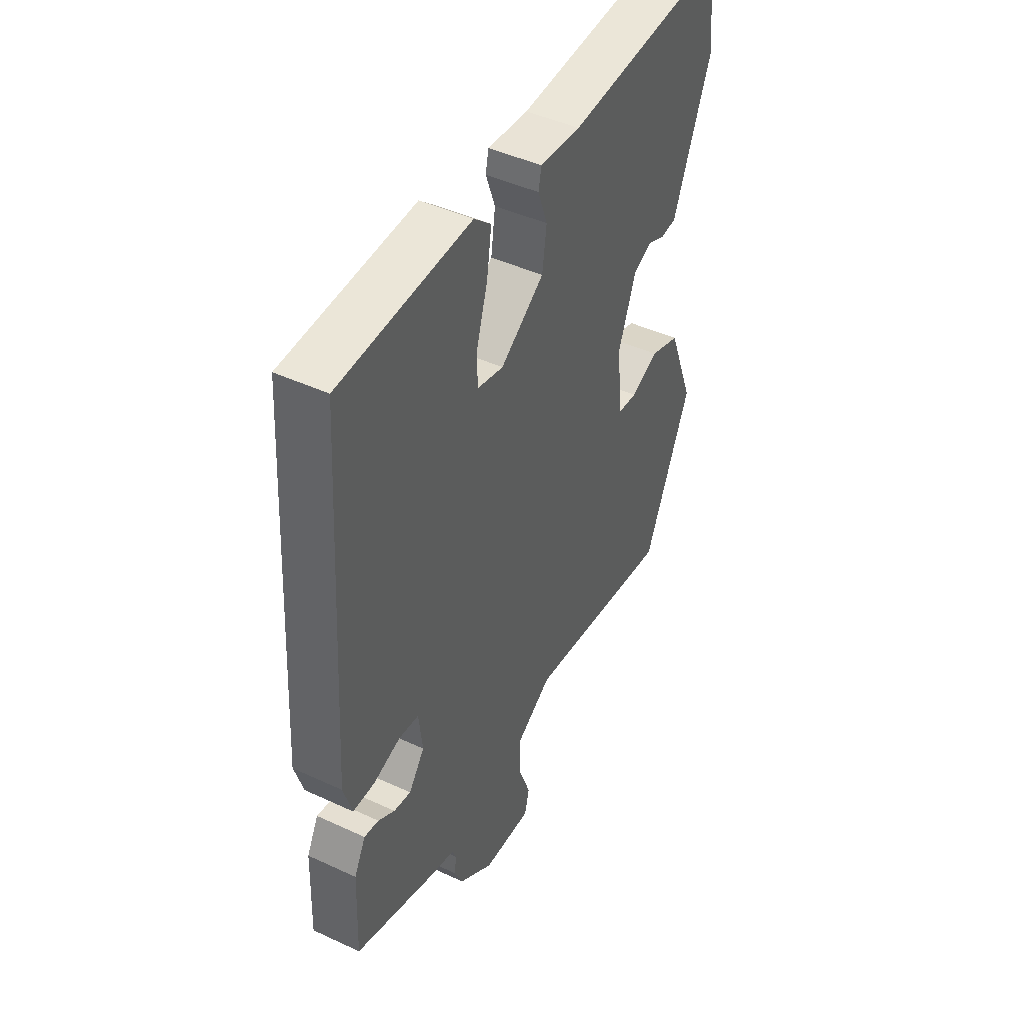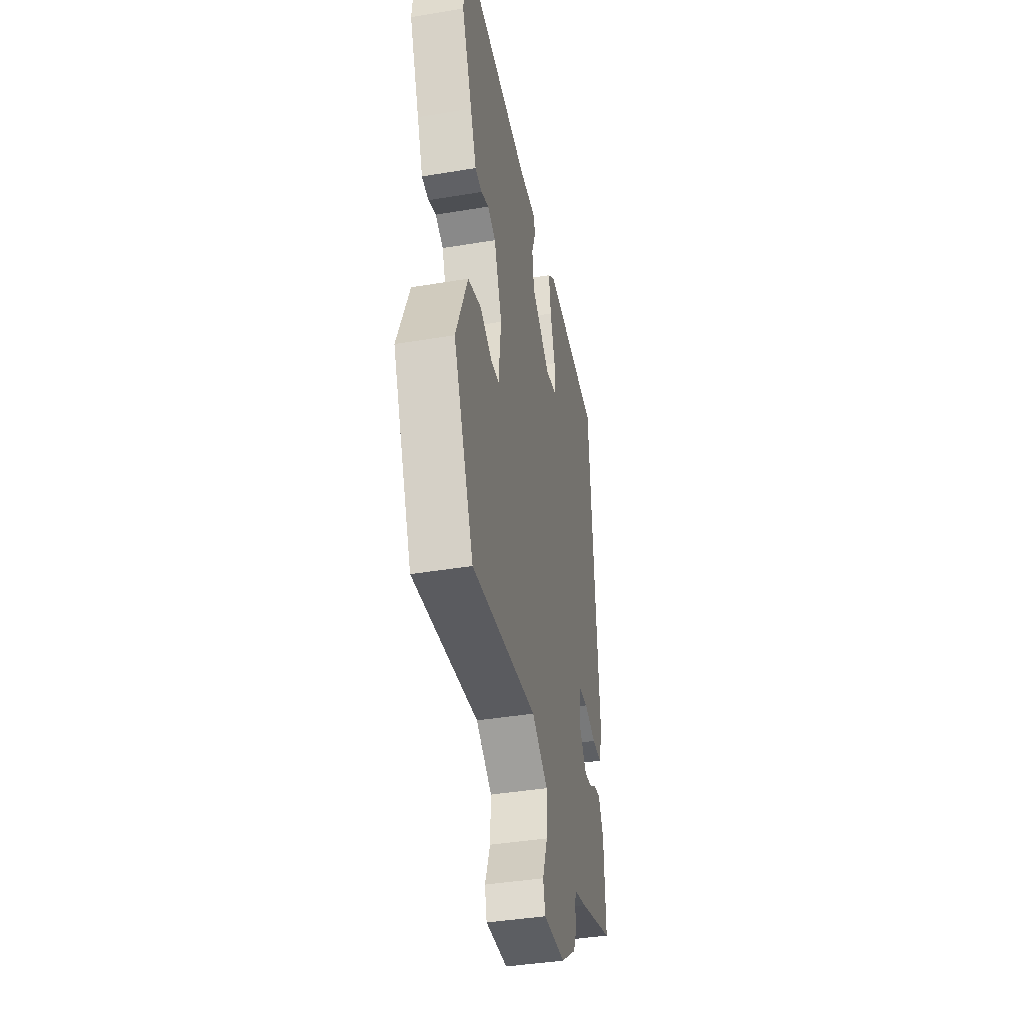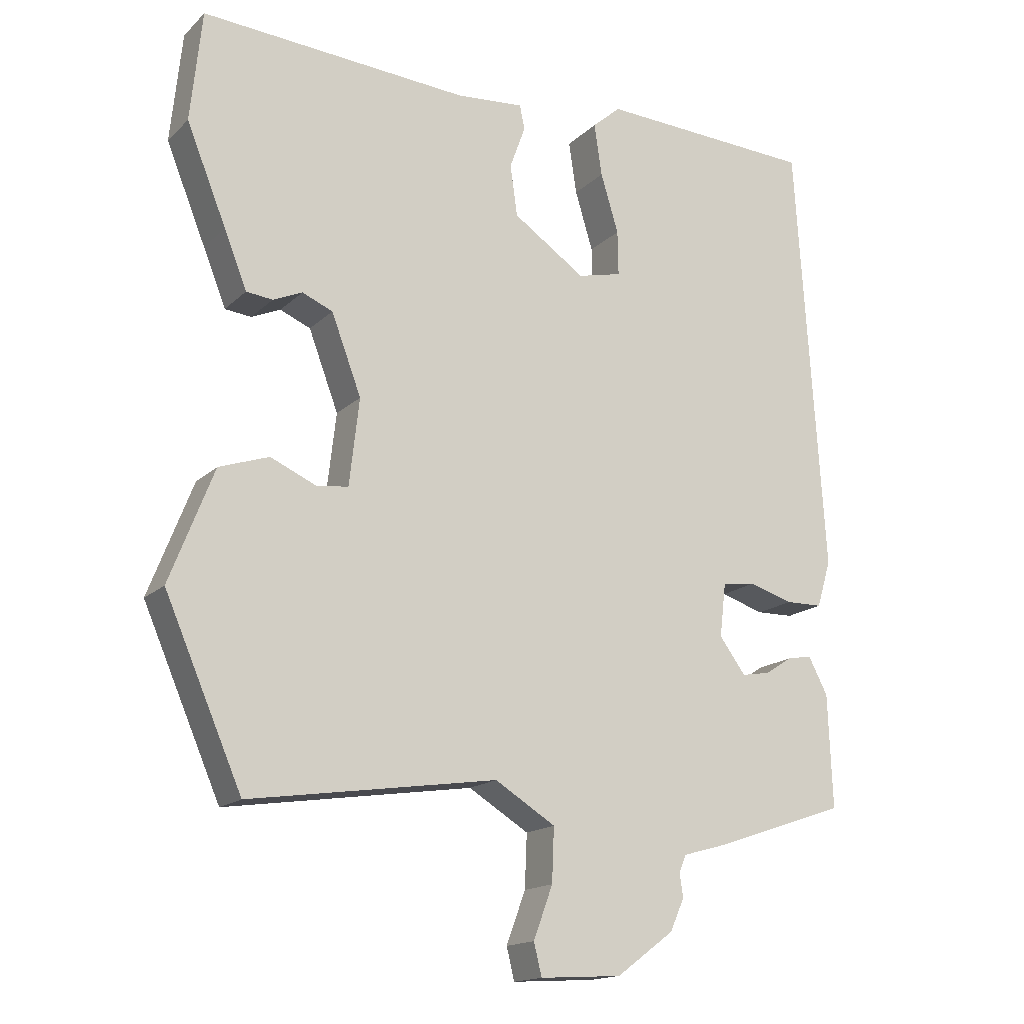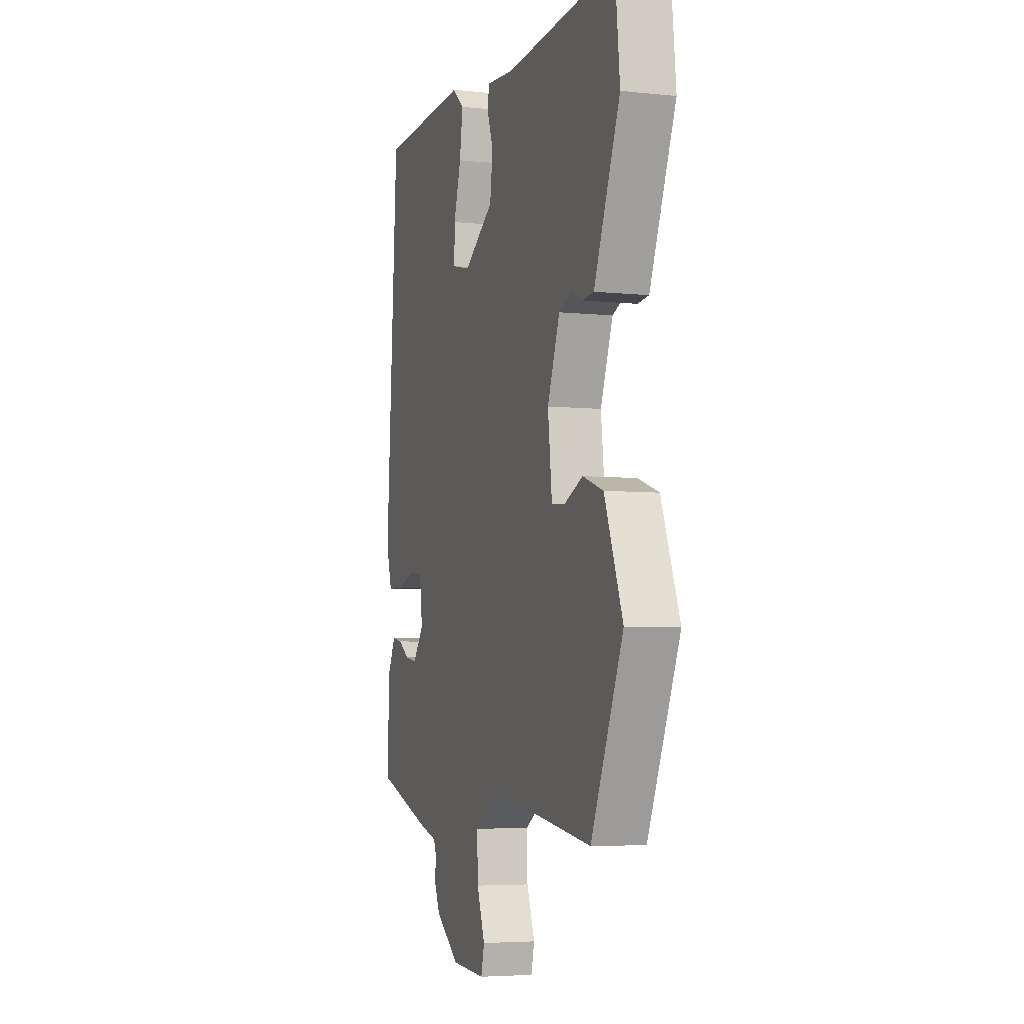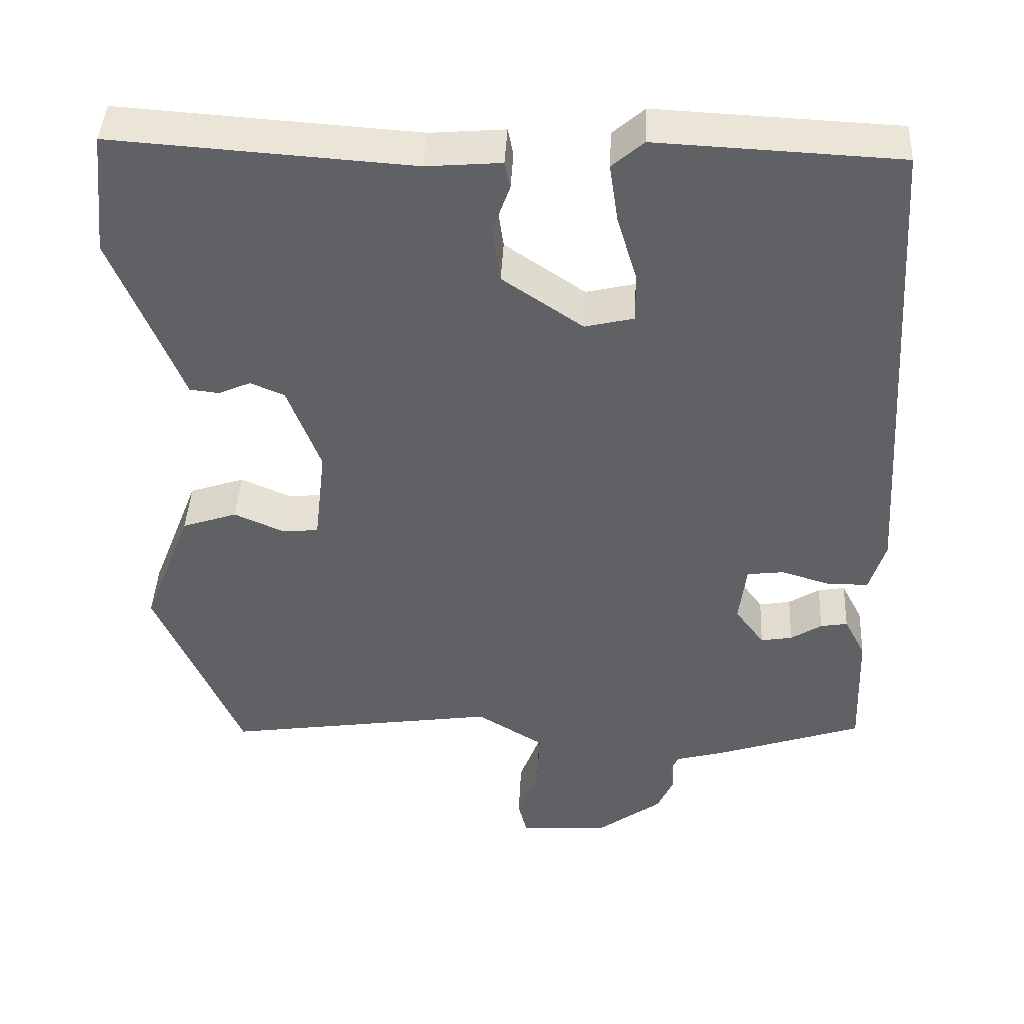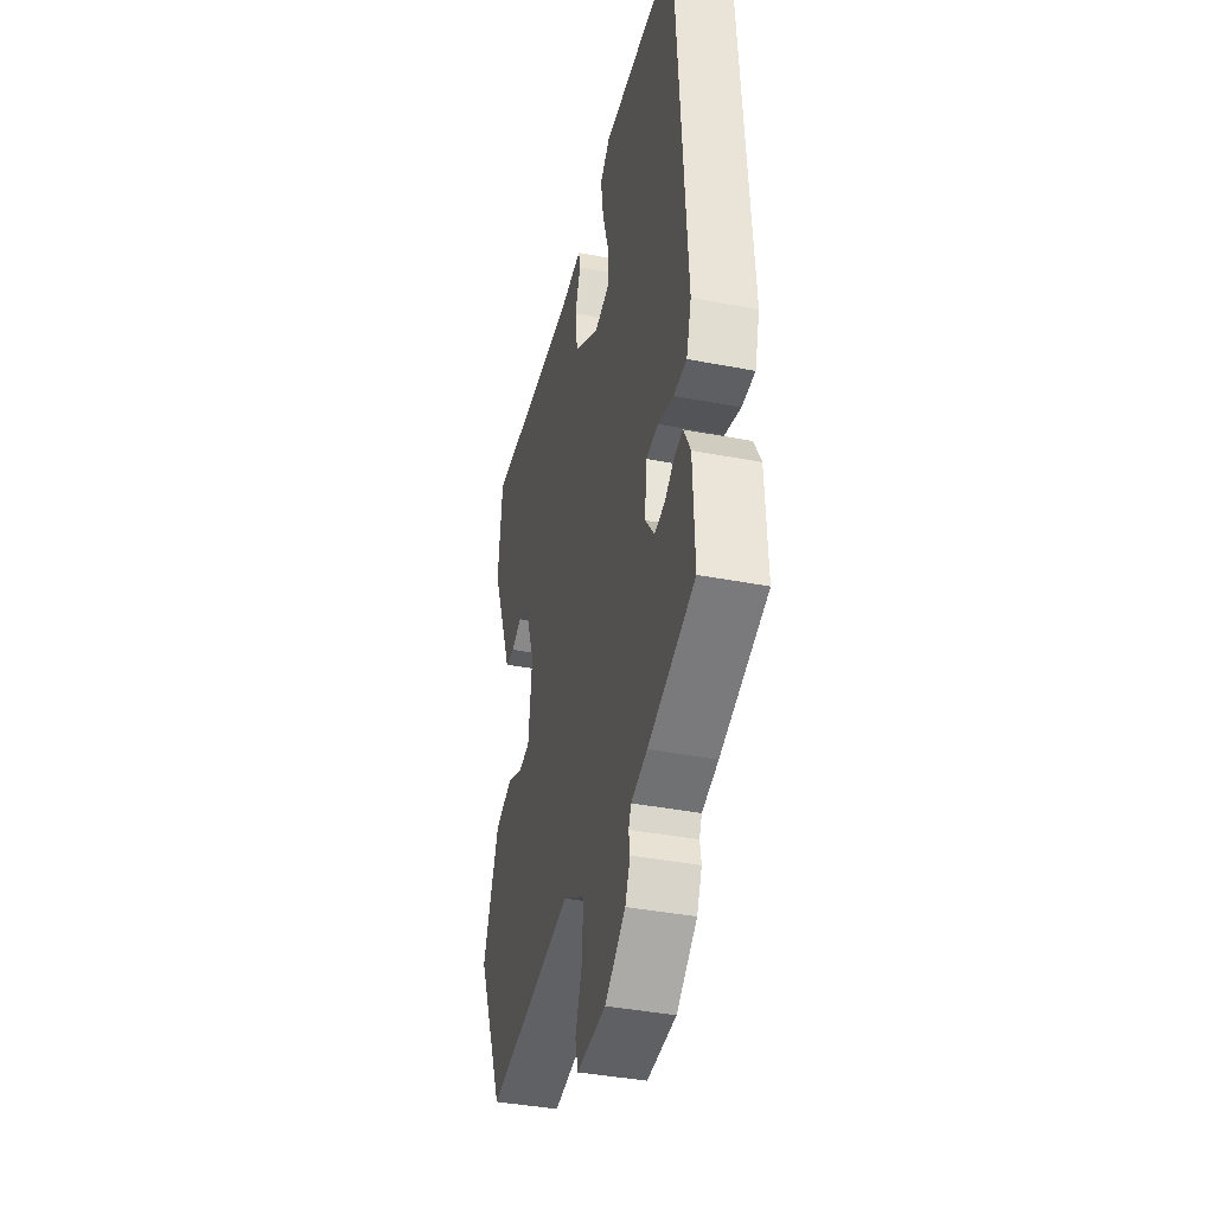
<metadata>
{"format":"obj","ext":"obj","renderer":"f3d","projection":"perspective","resolution":1024,"background":"white","views":[{"elev":45.4,"azim":118.1,"up":"+Z"},{"elev":-41.4,"azim":-78.6,"up":"+Z"},{"elev":-16.2,"azim":-29.5,"up":"+Z"},{"elev":-5.1,"azim":-108.5,"up":"+Z"},{"elev":42.7,"azim":2.9,"up":"+Z"},{"elev":-39.6,"azim":76.5,"up":"+Z"}]}
</metadata>
<code>
v -0.409 0.07 -0.505
v -0.518 0.07 -0.255
v -0.456 0.07 -0.096
v -0.386 0.07 -0.072
v -0.322 0.07 -0.1
v -0.277 0.07 -0.095
v -0.263 0.07 0.027
v -0.305 0.07 0.138
v -0.348 0.07 0.156
v -0.389 0.07 0.138
v -0.426 0.07 0.142
v -0.458 0.07 0.222
v -0.514 0.07 0.36
v -0.498 0.07 0.516
v -0.12 0.07 0.491
v -0.025 0.07 0.499
v -0.018 0.07 0.465
v -0.04 0.07 0.404
v -0.03 0.07 0.332
v 0.072 0.07 0.263
v 0.134 0.07 0.278
v 0.133 0.07 0.341
v 0.108 0.07 0.424
v 0.097 0.07 0.498
v 0.137 0.07 0.533
v 0.443 0.07 0.519
v 0.482 0.07 -0.095
v 0.462 0.07 -0.161
v 0.41 0.07 -0.162
v 0.348 0.07 -0.143
v 0.301 0.07 -0.149
v 0.292 0.07 -0.225
v 0.329 0.07 -0.275
v 0.369 0.07 -0.268
v 0.408 0.07 -0.243
v 0.442 0.07 -0.237
v 0.469 0.07 -0.289
v 0.475 0.07 -0.448
v 0.29 0.07 -0.511
v 0.226 0.07 -0.529
v 0.216 0.07 -0.553
v 0.221 0.07 -0.586
v 0.201 0.07 -0.631
v 0.12 0.07 -0.691
v 0.005 0.07 -0.698
v -0.006 0.07 -0.653
v 0.021 0.07 -0.58
v 0.024 0.07 -0.505
v -0.061 0.07 -0.453
v -0.409 0 -0.505
v -0.518 0 -0.255
v -0.456 0 -0.096
v -0.386 0 -0.072
v -0.322 0 -0.1
v -0.277 0 -0.095
v -0.263 0 0.027
v -0.305 0 0.138
v -0.348 0 0.156
v -0.389 0 0.138
v -0.426 0 0.142
v -0.458 0 0.222
v -0.514 0 0.36
v -0.498 0 0.516
v -0.12 0 0.491
v -0.025 0 0.499
v -0.018 0 0.465
v -0.04 0 0.404
v -0.03 0 0.332
v 0.072 0 0.263
v 0.134 0 0.278
v 0.133 0 0.341
v 0.108 0 0.424
v 0.097 0 0.498
v 0.137 0 0.533
v 0.443 0 0.519
v 0.482 0 -0.095
v 0.462 0 -0.161
v 0.41 0 -0.162
v 0.348 0 -0.143
v 0.301 0 -0.149
v 0.292 0 -0.225
v 0.329 0 -0.275
v 0.369 0 -0.268
v 0.408 0 -0.243
v 0.442 0 -0.237
v 0.469 0 -0.289
v 0.475 0 -0.448
v 0.29 0 -0.511
v 0.226 0 -0.529
v 0.216 0 -0.553
v 0.221 0 -0.586
v 0.201 0 -0.631
v 0.12 0 -0.691
v 0.005 0 -0.698
v -0.006 0 -0.653
v 0.021 0 -0.58
v 0.024 0 -0.505
v -0.061 0 -0.453
f 45 46 47
f 44 45 47
f 43 44 47
f 42 43 47
f 41 42 47
f 40 41 47 48
f 39 40 48
f 38 39 48
f 37 38 48
f 36 37 48
f 35 36 48
f 34 35 48
f 33 34 48 49
f 28 29 30
f 27 28 30
f 26 27 30
f 25 26 30
f 24 25 30
f 23 24 30
f 22 23 30
f 21 22 30 31
f 20 21 31 32
f 15 16 17 18
f 15 18 19
f 14 15 19
f 13 14 19
f 12 13 19
f 11 12 19
f 10 11 19
f 9 10 19
f 8 9 19 20
f 3 4 5
f 2 3 5
f 1 2 5
f 49 1 5
f 49 5 6
f 33 49 6
f 32 33 6
f 7 8 20 32
f 6 7 32
f 96 95 94
f 96 94 93
f 96 93 92
f 96 92 91
f 96 91 90
f 97 96 90 89
f 97 89 88
f 97 88 87
f 97 87 86
f 97 86 85
f 97 85 84
f 97 84 83
f 98 97 83 82
f 79 78 77
f 79 77 76
f 79 76 75
f 79 75 74
f 79 74 73
f 79 73 72
f 79 72 71
f 80 79 71 70
f 81 80 70 69
f 67 66 65 64
f 68 67 64
f 68 64 63
f 68 63 62
f 68 62 61
f 68 61 60
f 68 60 59
f 68 59 58
f 69 68 58 57
f 54 53 52
f 54 52 51
f 54 51 50
f 54 50 98
f 55 54 98
f 55 98 82
f 55 82 81
f 81 69 57 56
f 81 56 55
f 1 50 51 2
f 2 51 52 3
f 3 52 53 4
f 4 53 54 5
f 5 54 55 6
f 6 55 56 7
f 7 56 57 8
f 8 57 58 9
f 9 58 59 10
f 10 59 60 11
f 11 60 61 12
f 12 61 62 13
f 13 62 63 14
f 14 63 64 15
f 15 64 65 16
f 16 65 66 17
f 17 66 67 18
f 18 67 68 19
f 19 68 69 20
f 20 69 70 21
f 21 70 71 22
f 22 71 72 23
f 23 72 73 24
f 24 73 74 25
f 25 74 75 26
f 26 75 76 27
f 27 76 77 28
f 28 77 78 29
f 29 78 79 30
f 30 79 80 31
f 31 80 81 32
f 32 81 82 33
f 33 82 83 34
f 34 83 84 35
f 35 84 85 36
f 36 85 86 37
f 37 86 87 38
f 38 87 88 39
f 39 88 89 40
f 40 89 90 41
f 41 90 91 42
f 42 91 92 43
f 43 92 93 44
f 44 93 94 45
f 45 94 95 46
f 46 95 96 47
f 47 96 97 48
f 48 97 98 49
f 49 98 50 1

</code>
